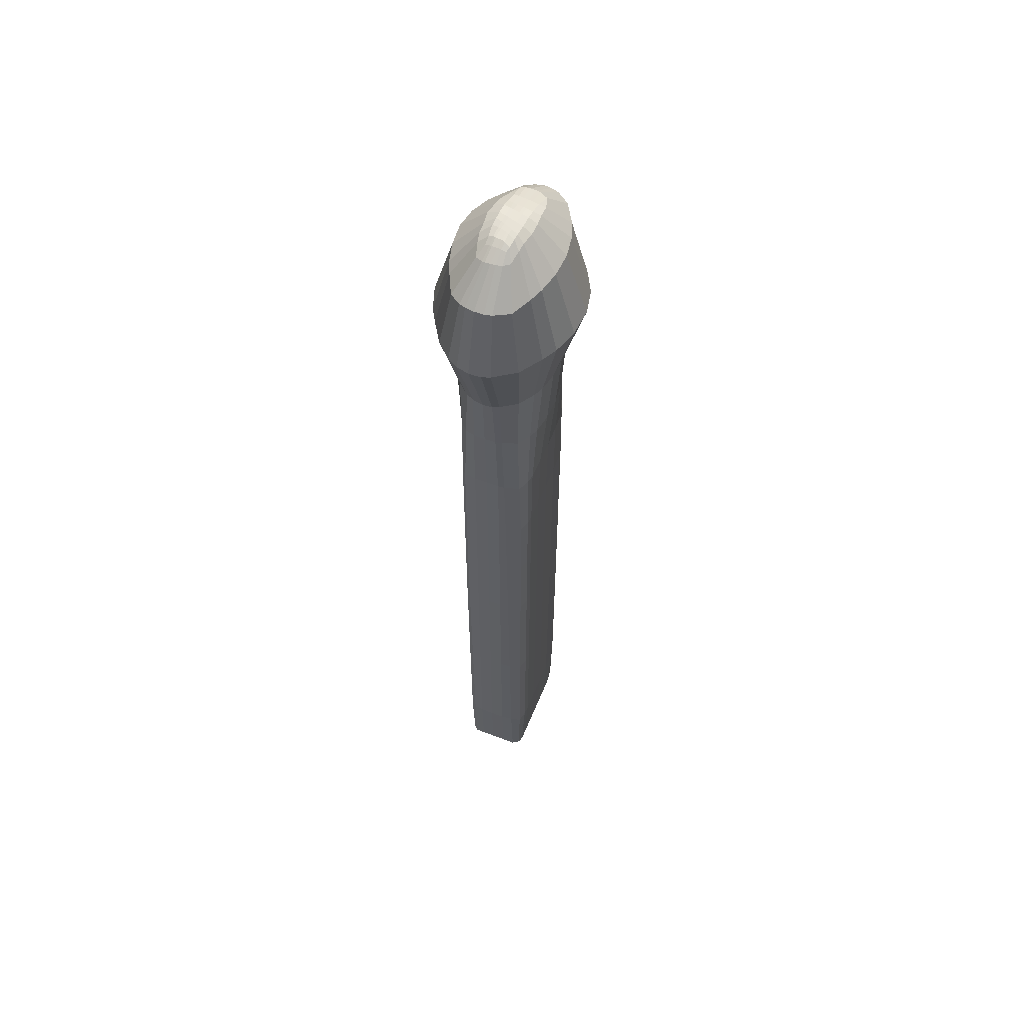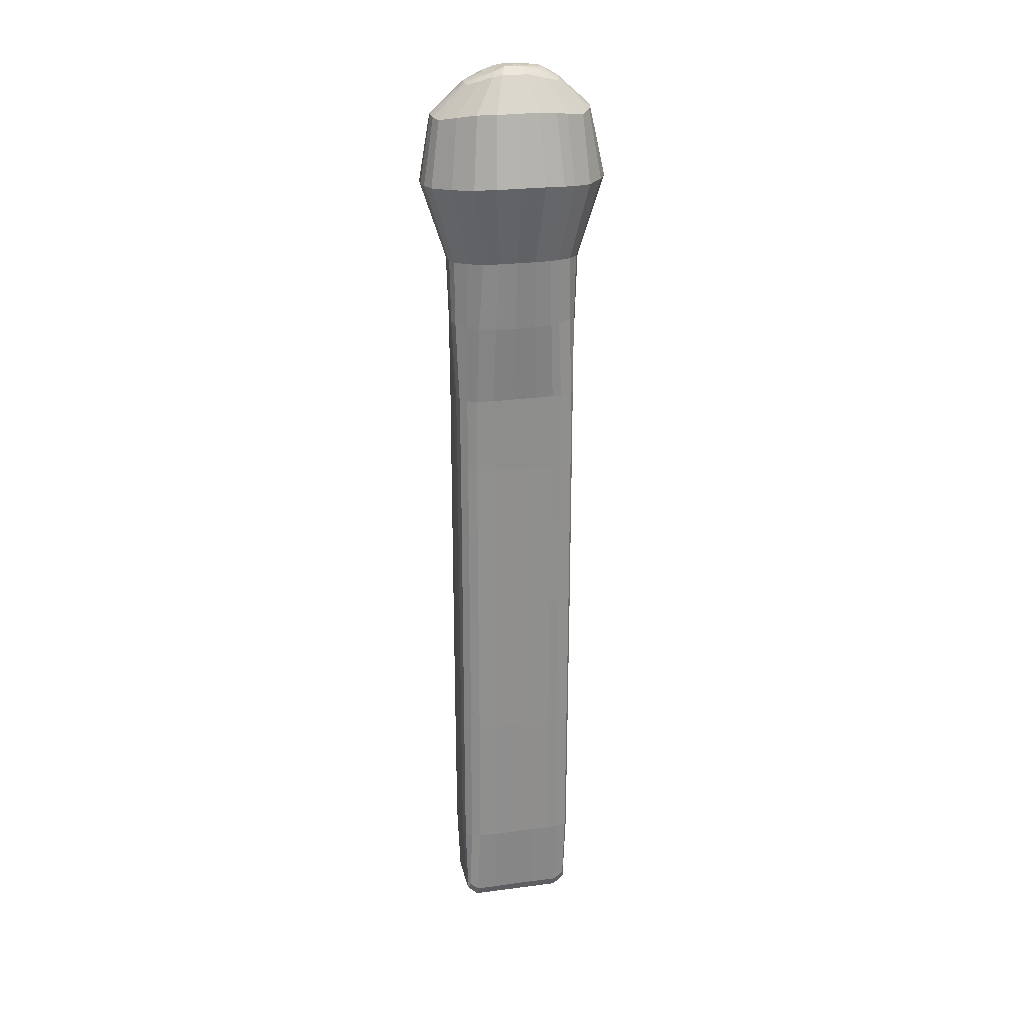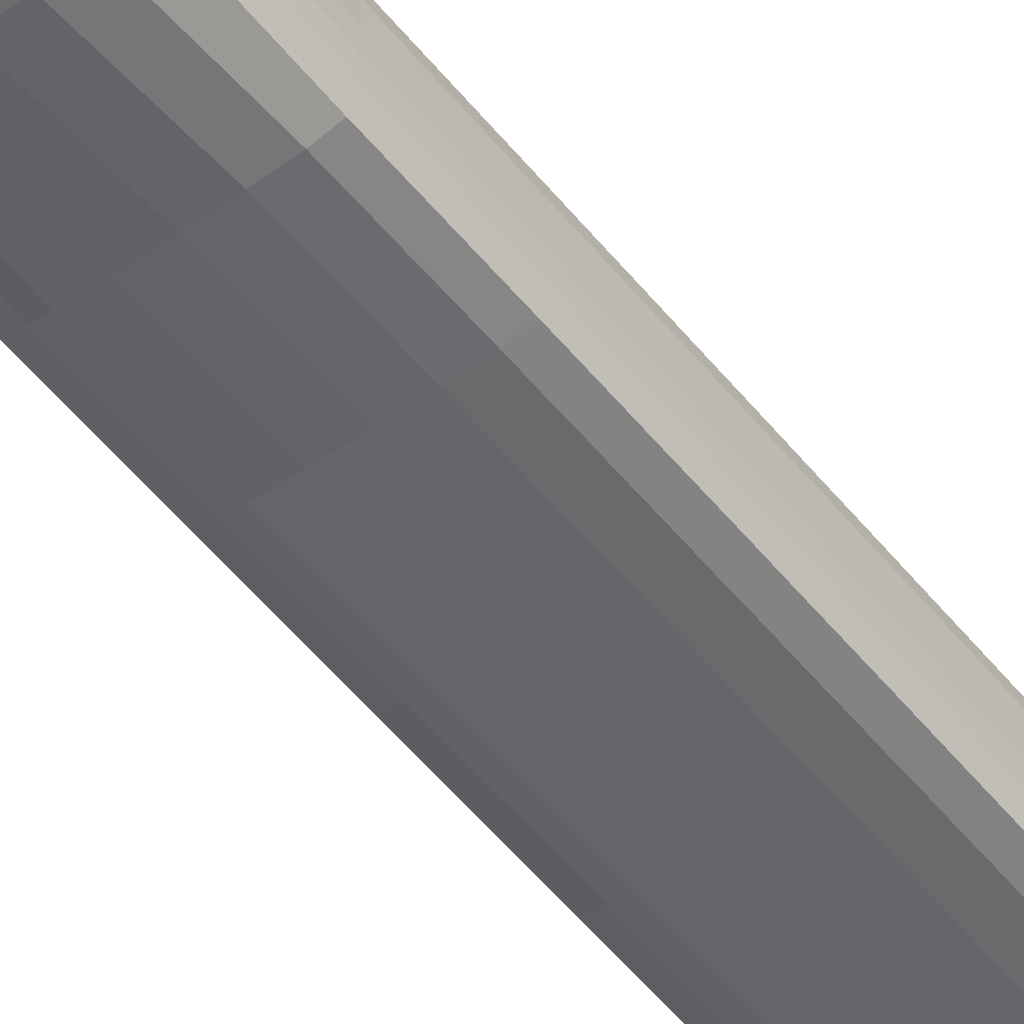
<metadata>
{"format":"obj","ext":"obj","renderer":"f3d","projection":"perspective","resolution":1024,"background":"white","views":[{"elev":58.3,"azim":111.9,"up":"+Y"},{"elev":24.9,"azim":-12.3,"up":"+Y"},{"elev":-51.7,"azim":-142.7,"up":"+Z"}]}
</metadata>
<code>
g default
v 0.4595 -5.285 0.2564
v -0.4543 -5.286 -0.2445
v 0.4571 -5.286 -0.2426
v 0.4789 -0.9434 0.2636
v -0.4703 -0.9434 -0.2513
v 0.461 -0.9427 -0.2473
v 0.5824 1.531 0.3595
v -0.6237 1.524 -0.2665
v 0.6268 1.54 -0.2857
v 0.3538 2.331 0.1482
v -0.3489 2.32 -0.1117
v 0.3344 2.348 -0.1063
v 0.2109 2.421 0.11
v 0.2485 2.418 -0.06536
v 0.539 2.078 0.2674
v -0.5721 2.065 -0.1914
v 0.5542 2.096 -0.2029
v 0.4534 0.3654 0.2645
v -0.4544 0.3446 -0.2108
v 0.4561 0.3429 -0.2121
v 0.4761 -3.513 0.267
v -0.4692 -3.513 -0.2534
v 0.4654 -3.514 -0.2532
v 0.4784 -2.309 0.2672
v -0.4708 -2.307 -0.2524
v 0.4632 -2.309 -0.2512
v 0.4788 -1.586 0.2656
v -0.4708 -1.585 -0.2512
v 0.4616 -1.585 -0.25
v 0.4736 -4.715 0.2654
v -0.4662 -4.717 -0.253
v 0.4675 -4.718 -0.2542
v -0.5291 0.3804 0.04201
v -0.5014 -0.9428 0.03871
v -0.5014 -1.585 0.03874
v -0.5014 -2.308 0.03892
v -0.5014 -3.513 0.039
v -0.4978 -4.717 0.03894
v -0.4665 -5.348 0.04161
v 0.469 -5.348 0.04226
v 0.5026 -4.717 0.03987
v 0.506 -3.513 0.0393
v 0.506 -2.308 0.03895
v 0.506 -1.585 0.03859
v 0.506 -0.9428 0.03833
v 0.5287 0.3687 0.03881
v 0.7774 1.547 0.04806
v 0.6469 2.114 0.04568
v 0.3855 2.349 0.02675
v 0.2216 2.433 0.007031
v -0.3858 2.327 0.02704
v -0.6603 2.078 0.02187
v -0.7534 1.531 0.04354
v -0.5054 0.3607 0.175
v -0.4834 -0.9434 0.2237
v -0.4835 -1.585 0.2232
v -0.4839 -2.308 0.2221
v -0.4842 -3.514 0.2195
v -0.483 -4.716 0.2176
v -0.4651 -5.347 0.2245
v 0.4705 -5.347 0.2293
v 0.4944 -4.716 0.2263
v 0.496 -3.513 0.2315
v 0.4964 -2.308 0.2383
v 0.4964 -1.585 0.2386
v 0.4963 -0.9428 0.2378
v 0.5048 0.3609 0.2038
v 0.7046 1.541 0.2365
v 0.6117 2.1 0.1729
v 0.3808 2.341 0.09187
v 0.212 2.431 0.07383
v -0.3701 2.32 0.1067
v -0.6167 2.064 0.1709
v -0.6911 1.529 0.2101
v -0.5034 0.363 -0.1196
v -0.4969 -0.9429 -0.1606
v -0.4968 -1.585 -0.1613
v -0.4969 -2.308 -0.1616
v -0.4971 -3.513 -0.1599
v -0.4941 -4.717 -0.1611
v -0.4654 -5.348 -0.1807
v 0.4688 -5.348 -0.1778
v -0.3828 2.322 -0.05072
v -0.6443 2.069 -0.09037
v -0.7175 1.526 -0.1416
v -0.5219 0.3793 -0.04156
v -0.5012 -0.9428 -0.07056
v -0.5011 -1.585 -0.0707
v -0.5012 -2.308 -0.07066
v -0.5012 -3.513 -0.07033
v -0.4977 -4.717 -0.07067
v -0.4661 -5.348 -0.07439
v 0.4686 -5.348 -0.07405
v 0.5012 -4.717 -0.07224
v 0.5047 -3.513 -0.06962
v 0.5049 -2.308 -0.0671
v 0.5051 -1.585 -0.06558
v 0.5053 -0.9428 -0.06411
v 0.5255 0.3685 -0.05144
v 0.7732 1.546 -0.0509
v 0.6454 2.114 -0.02808
v 0.3831 2.35 -0.01243
v 0.2296 2.432 -0.01868
v -0.3829 2.327 -0.01833
v -0.6571 2.076 -0.03102
v -0.7476 1.529 -0.05117
v -0.5296 0.375 0.1159
v -0.4986 -0.9429 0.1417
v -0.4986 -1.585 0.1418
v -0.4988 -2.308 0.1423
v -0.4989 -3.514 0.1431
v -0.4959 -4.717 0.1448
v -0.4669 -5.348 0.1509
v 0.4703 -5.348 0.152
v 0.5011 -4.716 0.1487
v 0.504 -3.513 0.148
v 0.504 -2.308 0.1469
v 0.504 -1.585 0.145
v 0.504 -0.9429 0.1431
v 0.5295 0.3725 0.1318
v 0.7529 1.545 0.1485
v 0.6335 2.109 0.12
v 0.385 2.347 0.06815
v 0.2157 2.433 0.0565
v -0.3823 2.326 0.06767
v -0.6502 2.072 0.0945
v -0.737 1.531 0.1249
v -0.02761 2.406 -0.1646
v -0.03376 2.156 -0.3876
v -0.03984 1.587 -0.5595
v -0.0303 0.3596 -0.345
v -0.03443 -0.9428 -0.2834
v -0.03442 -1.585 -0.2834
v -0.03443 -2.308 -0.2834
v -0.03443 -3.513 -0.2834
v -0.03459 -4.717 -0.2801
v -0.03535 -5.348 -0.2521
v -0.03453 -5.427 -0.1843
v -0.03444 -5.427 -0.07514
v -0.03445 -5.427 0.04024
v -0.03448 -5.427 0.1513
v -0.03468 -5.348 0.2554
v -0.03447 -4.717 0.2904
v -0.03444 -3.513 0.2959
v -0.03444 -2.308 0.2959
v -0.03443 -1.585 0.2959
v -0.03444 -0.9428 0.2959
v -0.03422 0.3512 0.3706
v -0.03687 1.586 0.588
v -0.02561 2.141 0.4336
v -0.009561 2.397 0.2073
v 0.007888 2.454 0.1101
v 0.1679 2.399 -0.1379
v 0.3085 2.135 -0.3308
v 0.356 1.564 -0.4733
v 0.2829 0.3468 -0.3095
v 0.3074 -0.9428 -0.282
v 0.3073 -1.585 -0.2821
v 0.3074 -2.308 -0.2821
v 0.3074 -3.513 -0.2821
v 0.3075 -4.717 -0.2785
v 0.3087 -5.348 -0.2495
v 0.3096 -5.427 -0.1838
v 0.3096 -5.427 -0.07511
v 0.3096 -5.427 0.04034
v 0.3098 -5.427 0.1517
v 0.3096 -5.348 0.2595
v 0.3057 -4.716 0.2896
v 0.3049 -3.513 0.2942
v 0.3047 -2.308 0.2942
v 0.3046 -1.585 0.2941
v 0.3053 -0.9428 0.2941
v 0.2767 0.3579 0.3423
v 0.3346 1.565 0.516
v 0.2952 2.124 0.3819
v 0.175 2.382 0.194
v 0.1265 2.441 0.1159
v -0.227 2.364 -0.1514
v -0.3633 2.121 -0.3026
v -0.4243 1.556 -0.4214
v -0.3414 0.3517 -0.2829
v -0.3696 -0.943 -0.2778
v -0.3698 -1.585 -0.2778
v -0.3701 -2.308 -0.278
v -0.3703 -3.513 -0.2781
v -0.3711 -4.717 -0.2757
v -0.3758 -5.348 -0.2538
v -0.3796 -5.427 -0.1825
v -0.3821 -5.427 -0.07474
v -0.3825 -5.427 0.04051
v -0.3824 -5.427 0.1511
v -0.3767 -5.348 0.2595
v -0.3553 -4.716 0.2846
v -0.353 -3.514 0.288
v -0.3544 -2.308 0.2878
v -0.3551 -1.586 0.2876
v -0.3558 -0.9431 0.2875
v -0.3357 0.3466 0.3302
v -0.3928 1.559 0.4724
v -0.3407 2.124 0.3432
v -0.1769 2.383 0.1729
v -0.4471 -5.286 0.2539
v 0.07515 2.405 -0.1606
v 0.1503 2.152 -0.3757
v 0.1731 1.582 -0.5416
v 0.1367 0.349 -0.3373
v 0.1457 -0.9428 -0.2833
v 0.1457 -1.585 -0.2833
v 0.1457 -2.308 -0.2833
v 0.1457 -3.513 -0.2833
v 0.146 -4.717 -0.2799
v 0.1476 -5.348 -0.2516
v 0.1463 -5.427 -0.1844
v 0.146 -5.427 -0.07516
v 0.146 -5.427 0.04024
v 0.146 -5.427 0.1515
v 0.1462 -5.348 0.2563
v 0.1454 -4.717 0.2904
v 0.1452 -3.513 0.2958
v 0.1451 -2.308 0.2958
v 0.1451 -1.585 0.2958
v 0.1452 -0.9428 0.2958
v 0.1353 0.3528 0.3629
v 0.1663 1.582 0.5724
v 0.1526 2.14 0.4177
v 0.09101 2.4 0.194
v 0.06633 2.451 0.1122
v -0.1154 2.397 -0.1566
v -0.2095 2.145 -0.3581
v -0.241 1.576 -0.5167
v -0.1942 0.3584 -0.3255
v -0.2125 -0.9428 -0.2829
v -0.2125 -1.585 -0.2829
v -0.2125 -2.308 -0.2829
v -0.2126 -3.513 -0.2828
v -0.2132 -4.716 -0.2799
v -0.2158 -5.348 -0.2541
v -0.2144 -5.427 -0.1838
v -0.2148 -5.427 -0.07498
v -0.2149 -5.427 0.04024
v -0.2149 -5.427 0.1511
v -0.2143 -5.348 0.2577
v -0.2111 -4.716 0.2904
v -0.2108 -3.513 0.2953
v -0.211 -2.308 0.2953
v -0.2111 -1.585 0.2952
v -0.2113 -0.9428 0.2952
v -0.1996 0.3496 0.3634
v -0.228 1.577 0.552
v -0.1922 2.134 0.4062
v -0.1029 2.398 0.1862
v -0.07083 2.45 0.1056
v 0.3035 -0.2974 0.3008
v 0.1442 -0.2984 0.3052
v -0.03449 -0.2987 0.3064
v -0.2101 -0.299 0.305
v -0.3542 -0.2996 0.2939
v -0.4861 -0.2985 0.2172
v -0.5016 -0.2963 0.1393
v -0.5046 -0.2939 0.03951
v -0.5034 -0.2939 -0.06587
v -0.4973 -0.2963 -0.1533
v -0.4662 -0.3027 -0.2472
v -0.3654 -0.299 -0.2787
v -0.2099 -0.2974 -0.2887
v -0.03379 -0.2973 -0.292
v 0.1444 -0.299 -0.2908
v 0.3042 -0.2994 -0.2854
v 0.4652 -0.3003 -0.2333
v 0.5072 -0.296 -0.06132
v 0.508 -0.2959 0.03861
v 0.5058 -0.2965 0.1419
v 0.4969 -0.296 0.2341
v 0.4757 -0.2939 0.2633
v 0.4453 0.898 0.2718
v 0.2614 0.9158 0.3755
v 0.125 0.923 0.404
v -0.02846 0.9254 0.4103
v -0.1737 0.9204 0.3941
v -0.302 0.9105 0.3494
v -0.5066 0.8878 0.1588
v -0.5358 0.8847 0.09818
v -0.5447 0.8861 0.03791
v -0.5389 0.8849 -0.03996
v -0.5182 0.8823 -0.109
v -0.4576 0.884 -0.201
v -0.3226 0.9034 -0.3072
v -0.1818 0.9168 -0.3616
v -0.02927 0.9238 -0.3822
v 0.1291 0.9192 -0.3747
v 0.2706 0.9103 -0.3411
v 0.4579 0.8911 -0.2208
v 0.5605 0.8847 -0.04265
v 0.5641 0.8845 0.03201
v 0.5502 0.886 0.1153
v 0.5209 0.8911 0.1837
v 0.3101 -5.427 0.2307
v 0.1463 -5.427 0.2293
v -0.03465 -5.427 0.2281
v -0.2149 -5.427 0.2276
v -0.381 -5.426 0.2269
v -0.1448 2.419 0.1073
v -0.2784 2.348 0.1424
v -0.4862 2.093 0.2574
v -0.5492 1.539 0.3407
v -0.4102 0.8963 0.2569
v -0.4266 0.3511 0.255
v -0.4285 -0.2993 0.2605
v -0.4279 -0.9433 0.261
v -0.4276 -1.585 0.2607
v -0.4274 -2.308 0.2602
v -0.4267 -3.514 0.2588
v -0.4307 -4.716 0.257
v -0.2458 2.381 0.1015
v -0.2411 2.384 0.06408
v -0.1362 2.421 0.06163
v -0.06081 2.45 0.05804
v 0.02011 2.455 0.06074
v 0.07831 2.451 0.06519
v 0.08731 2.448 0.04193
v 0.02639 2.452 0.0351
v -0.05591 2.448 0.02885
v -0.1306 2.422 0.02944
v -0.2364 2.386 0.03003
v -0.2293 2.388 -0.0163
v -0.1228 2.423 -0.01733
v -0.04811 2.444 -0.01634
v 0.03732 2.447 -0.009964
v 0.1049 2.444 -0.003456
v 0.1131 2.442 -0.02415
v 0.04266 2.445 -0.03259
v -0.04381 2.442 -0.04125
v -0.1183 2.424 -0.04429
v -0.2254 2.389 -0.0446
v 0.1346 2.435 -0.07758
v 0.05548 2.439 -0.08696
v -0.03461 2.438 -0.09409
v -0.1096 2.426 -0.09724
v -0.2146 2.391 -0.09985
v 0.1354 2.444 0.04769
v 0.1495 2.441 0.000873
v 0.1579 2.439 -0.01961
v 0.181 2.428 -0.07237
v 0.2326 2.38 -0.1267
v 0.4063 2.119 -0.2857
v 0.4615 1.552 -0.4057
v 0.3464 0.9029 -0.302
v 0.3553 0.3442 -0.2782
v 0.3746 -0.2999 -0.2732
v 0.3753 -0.9427 -0.2766
v 0.3756 -1.585 -0.2772
v 0.3764 -2.309 -0.2771
v 0.3774 -3.514 -0.2769
v 0.3785 -4.717 -0.274
v 0.3798 -5.347 -0.2494
v 0.3805 -5.426 -0.1819
v 0.3799 -5.427 -0.07473
v 0.38 -5.427 0.0412
v 0.3807 -5.427 0.152
v 0.3814 -5.426 0.2305
v 0.3813 -5.347 0.2592
v 0.3796 -4.716 0.2825
v 0.38 -3.513 0.2857
v 0.3808 -2.309 0.2853
v 0.3809 -1.586 0.2845
v 0.3814 -0.9431 0.2837
v 0.3788 -0.2959 0.2879
v 0.3501 0.3614 0.3153
v 0.3356 0.9092 0.3404
v 0.4311 1.549 0.459
v 0.3896 2.105 0.3418
v 0.2481 2.361 0.1803
v 0.1295 2.444 0.06932
v 0.4914 -4.717 -0.1699
v 0.4937 -3.514 -0.1551
v 0.495 -2.309 -0.1401
v 0.4958 -1.585 -0.1311
v 0.4969 -0.9428 -0.1229
v 0.5002 -0.2972 -0.1125
v 0.5111 0.3617 -0.09949
v 0.5368 0.8848 -0.09456
v 0.7464 1.543 -0.1142
v 0.6271 2.107 -0.08473
v 0.3693 2.346 -0.06039
v 0.2727 2.395 0.1105
v 0.2763 2.404 0.07732
v 0.279 2.407 0.05925
v 0.2815 2.409 0.01465
v 0.2851 2.409 -0.01528
v 0.2885 2.401 -0.05323
g match_lo2:ZBrush_defualt_group
f 187 2 31 186
f 30 1 61 62
f 313 202 192 193
f 257 308 309 197
f 5 263 264 182
f 273 274 4 66
f 304 305 199 200
f 8 16 179 180
f 15 7 68 69
f 13 385 386 71
f 303 304 200 201
f 16 11 178 179
f 10 15 69 70
f 280 306 307 198
f 19 286 287 181
f 296 275 18 67
f 311 312 194 195
f 22 25 184 185
f 24 21 63 64
f 310 311 195 196
f 25 28 183 184
f 27 24 64 65
f 309 310 196 197
f 28 5 182 183
f 4 27 65 66
f 312 313 193 194
f 31 22 185 186
f 21 30 62 63
f 87 34 260 261
f 88 35 34 87
f 89 36 35 88
f 90 37 36 89
f 91 38 37 90
f 92 39 38 91
f 41 40 93 94
f 42 41 94 95
f 43 42 95 96
f 44 43 96 97
f 45 44 97 98
f 271 45 98 270
f 294 46 99 293
f 48 47 100 101
f 49 48 101 102
f 50 388 389 103
f 105 52 51 104
f 106 53 52 105
f 284 86 33 283
f 108 55 258 259
f 109 56 55 108
f 110 57 56 109
f 111 58 57 110
f 112 59 58 111
f 113 60 59 112
f 62 61 114 115
f 63 62 115 116
f 64 63 116 117
f 65 64 117 118
f 66 65 118 119
f 273 66 119 272
f 296 67 120 295
f 69 68 121 122
f 70 69 122 123
f 71 386 387 124
f 126 73 72 125
f 127 74 73 126
f 282 107 54 281
f 5 76 262 263
f 77 76 5 28
f 78 77 28 25
f 79 78 25 22
f 80 79 22 31
f 2 81 80 31
f 84 83 11 16
f 85 84 16 8
f 19 75 285 286
f 76 87 261 262
f 77 88 87 76
f 78 89 88 77
f 79 90 89 78
f 80 91 90 79
f 81 92 91 80
f 94 93 82 374
f 95 94 374 375
f 96 95 375 376
f 97 96 376 377
f 98 97 377 378
f 379 270 98 378
f 381 293 99 380
f 101 100 382 383
f 102 101 383 384
f 14 103 389 390
f 84 105 104 83
f 85 106 105 84
f 285 75 86 284
f 34 108 259 260
f 35 109 108 34
f 36 110 109 35
f 37 111 110 36
f 38 112 111 37
f 39 113 112 38
f 115 114 40 41
f 116 115 41 42
f 117 116 42 43
f 118 117 43 44
f 119 118 44 45
f 272 119 45 271
f 295 120 46 294
f 122 121 47 48
f 123 122 48 49
f 124 387 388 50
f 52 126 125 51
f 53 127 126 52
f 283 33 107 282
f 129 128 203 204
f 130 129 204 205
f 131 289 290 206
f 132 266 267 207
f 133 132 207 208
f 134 133 208 209
f 135 134 209 210
f 136 135 210 211
f 137 136 211 212
f 138 137 212 213
f 139 138 213 214
f 140 139 214 215
f 141 140 215 216
f 299 141 216 298
f 144 143 218 219
f 145 144 219 220
f 146 145 220 221
f 147 146 221 222
f 255 147 222 254
f 278 148 223 277
f 150 149 224 225
f 151 150 225 226
f 152 151 226 227
f 154 153 344 345
f 155 154 345 346
f 348 156 291 347
f 350 157 268 349
f 158 157 350 351
f 159 158 351 352
f 160 159 352 353
f 161 160 353 354
f 355 162 161 354
f 163 162 355 356
f 164 163 356 357
f 165 164 357 358
f 166 165 358 359
f 169 168 362 363
f 170 169 363 364
f 171 170 364 365
f 172 171 365 366
f 253 172 366 367
f 369 276 173 368
f 175 174 370 371
f 176 175 371 372
f 177 176 372 13
f 179 178 228 229
f 180 179 229 230
f 181 287 288 231
f 182 264 265 232
f 183 182 232 233
f 184 183 233 234
f 185 184 234 235
f 186 185 235 236
f 187 186 236 237
f 188 187 237 238
f 189 188 238 239
f 190 189 239 240
f 191 190 240 241
f 301 191 241 300
f 194 193 243 244
f 195 194 244 245
f 196 195 245 246
f 197 196 246 247
f 257 197 247 256
f 280 198 248 279
f 200 199 249 250
f 201 200 250 251
f 360 297 166 359
f 81 2 187 188
f 92 81 188 189
f 39 92 189 190
f 113 39 190 191
f 204 203 153 154
f 205 204 154 155
f 206 290 291 156
f 207 267 268 157
f 208 207 157 158
f 209 208 158 159
f 210 209 159 160
f 211 210 160 161
f 212 211 161 162
f 213 212 162 163
f 214 213 163 164
f 215 214 164 165
f 216 215 165 166
f 298 216 166 297
f 219 218 168 169
f 220 219 169 170
f 221 220 170 171
f 222 221 171 172
f 254 222 172 253
f 277 223 173 276
f 225 224 174 175
f 226 225 175 176
f 227 226 176 177
f 229 228 128 129
f 230 229 129 130
f 231 288 289 131
f 232 265 266 132
f 233 232 132 133
f 234 233 133 134
f 235 234 134 135
f 236 235 135 136
f 237 236 136 137
f 238 237 137 138
f 239 238 138 139
f 240 239 139 140
f 241 240 140 141
f 300 241 141 299
f 244 243 143 144
f 245 244 144 145
f 246 245 145 146
f 247 246 146 147
f 256 247 147 255
f 279 248 148 278
f 250 249 149 150
f 251 250 150 151
f 252 251 151 152
f 368 173 253 367
f 223 254 253 173
f 148 255 254 223
f 248 256 255 148
f 198 257 256 248
f 198 307 308 257
f 259 258 54 107
f 260 259 107 33
f 261 260 33 86
f 262 261 86 75
f 262 75 19 263
f 263 19 181 264
f 265 264 181 231
f 266 265 231 131
f 267 266 131 206
f 268 267 206 156
f 268 156 348 349
f 380 99 270 379
f 46 271 270 99
f 120 272 271 46
f 67 273 272 120
f 67 18 274 273
f 370 174 276 369
f 224 277 276 174
f 149 278 277 224
f 249 279 278 149
f 199 280 279 249
f 199 305 306 280
f 127 282 281 74
f 53 283 282 127
f 106 284 283 53
f 85 285 284 106
f 285 85 8 286
f 286 8 180 287
f 288 287 180 230
f 289 288 230 130
f 290 289 130 205
f 291 290 205 155
f 291 155 346 347
f 382 100 293 381
f 47 294 293 100
f 121 295 294 47
f 68 296 295 121
f 68 7 275 296
f 60 113 191 301
f 362 168 167 361
f 168 218 217 167
f 218 143 142 217
f 143 243 242 142
f 192 242 243 193
f 360 361 167 297
f 217 298 297 167
f 142 299 298 217
f 242 300 299 142
f 192 301 300 242
f 60 301 192 202
f 319 320 321 318
f 318 321 322 317
f 373 71 124 340
f 252 302 201 251
f 303 314 72
f 317 322 323 316
f 125 315 324 51
f 72 73 304 303
f 73 74 305 304
f 306 305 74 281
f 307 306 281 54
f 308 307 54 258
f 309 308 258 55
f 55 56 310 309
f 56 57 311 310
f 57 58 312 311
f 58 59 313 312
f 201 302 314 303
f 324 315 316 323
f 72 314 315 125
f 316 315 314 302
f 252 317 316 302
f 152 318 317 252
f 227 319 318 152
f 177 13 71 373
f 329 341 342 330
f 328 329 330 331
f 327 328 331 332
f 326 327 332 333
f 334 325 326 333
f 104 325 334 83
f 51 324 325 104
f 326 325 324 323
f 323 322 327 326
f 322 321 328 327
f 321 320 329 328
f 320 340 341 329
f 330 342 343 335
f 331 330 335 336
f 332 331 336 337
f 333 332 337 338
f 339 334 333 338
f 83 334 339 11
f 335 343 344 153
f 336 335 153 203
f 337 336 203 128
f 338 337 128 228
f 178 339 338 228
f 11 339 178
f 59 60 202 313
f 340 124 50 341
f 342 341 50 103
f 343 342 103 14
f 344 343 14 12
f 345 344 12 17
f 346 345 17 9
f 347 346 9 292
f 20 348 347 292
f 349 348 20 269
f 6 350 349 269
f 351 350 6 29
f 352 351 29 26
f 353 352 26 23
f 354 353 23 32
f 3 355 354 32
f 356 355 3 82
f 357 356 82 93
f 358 357 93 40
f 359 358 40 114
f 61 360 359 114
f 61 1 361 360
f 30 362 361 1
f 363 362 30 21
f 364 363 21 24
f 365 364 24 27
f 366 365 27 4
f 367 366 4 274
f 18 368 367 274
f 275 369 368 18
f 7 370 369 275
f 371 370 7 15
f 372 371 15 10
f 13 372 10 385
f 319 373 340 320
f 177 373 319 227
f 374 82 3 32
f 375 374 32 23
f 376 375 23 26
f 377 376 26 29
f 378 377 29 6
f 269 379 378 6
f 20 380 379 269
f 292 381 380 20
f 9 382 381 292
f 383 382 9 17
f 384 383 17 12
f 14 390 384 12
f 385 10 70 386
f 387 386 70 123
f 388 387 123 49
f 389 388 49 102
f 390 389 102 384

</code>
